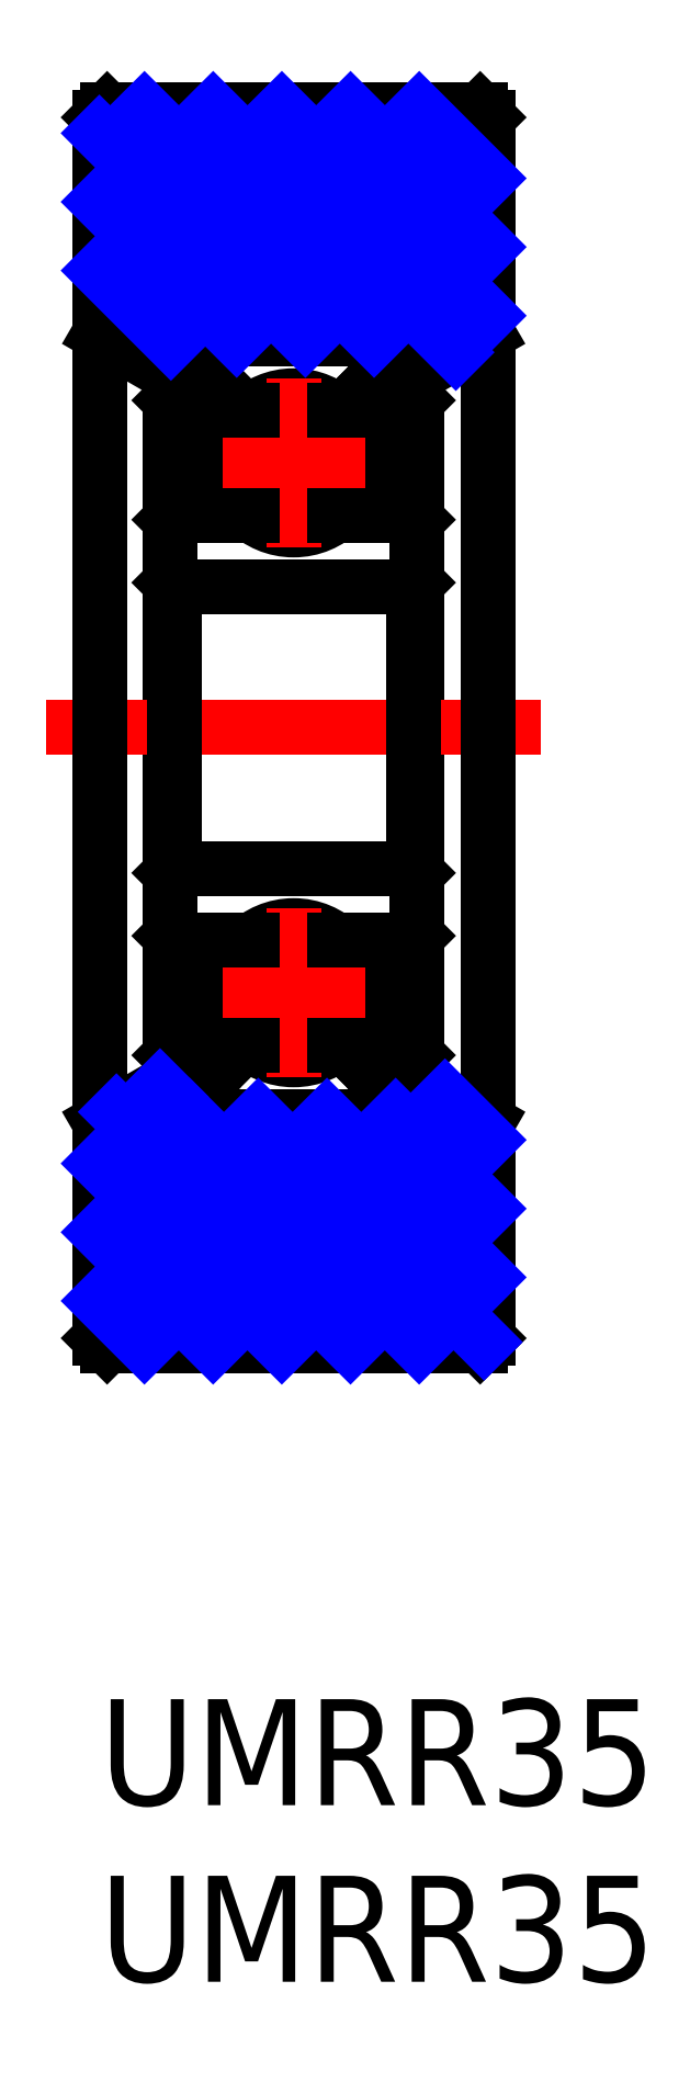
<metadata>
{"format":"dxf","ext":"dxf","renderer":"ezdxf+matplotlib","layout":"modelspace","background":"white","min_lineweight":24,"dpi":150}
</metadata>
<code>
0
SECTION
2
ENTITIES
0
INSERT
8
MSM_CONTINUOUS
2
*U3
10
0
20
0
30
0
0
INSERT
8
MSM_CONTINUOUS
2
*U4
10
0
20
0
30
0
0
CIRCLE
8
MSM_CONTINUOUS
10
5.5
20
20
30
0
40
1.9
0
LINE
8
MSM_CENTER
10
7.9
20
20
30
0
11
3.1
21
20
31
0
0
LINE
8
MSM_CENTER
10
5.5
20
17.6
30
0
11
5.5
21
22.4
31
0
0
CIRCLE
8
MSM_CONTINUOUS
10
5.5
20
35
30
0
40
1.9
0
LINE
8
MSM_CENTER
10
5.5
20
37.4
30
0
11
5.5
21
32.6
31
0
0
LINE
8
MSM_CENTER
10
7.9
20
35
30
0
11
3.1
21
35
31
0
0
LINE
8
MSM_CONTINUOUS
10
8.3
20
18.52
30
0
11
7.6
21
17.82
31
0
0
LINE
8
MSM_CONTINUOUS
10
9
20
18.23
30
0
11
8.095
21
17.33
31
0
0
LINE
8
MSM_CONTINUOUS
10
2
20
18.23
30
0
11
2.905
21
17.33
31
0
0
LINE
8
MSM_CONTINUOUS
10
2.905
20
17.33
30
0
11
3.4
21
17.82
31
0
0
LINE
8
MSM_CONTINUOUS
10
8.095
20
17.33
30
0
11
7.6
21
17.82
31
0
0
LINE
8
MSM_CONTINUOUS
10
8.3
20
18.52
30
0
11
8.3
21
21.5
31
0
0
LINE
8
MSM_CONTINUOUS
10
9
20
38.39
30
0
11
9
21
16.61
31
0
0
LINE
8
MSM_CONTINUOUS
10
8.89
20
31.5
30
0
11
9
21
31.61
31
0
0
LINE
8
MSM_CONTINUOUS
10
8.89
20
33.5
30
0
11
9
21
33.39
31
0
0
LINE
8
MSM_CONTINUOUS
10
8.89
20
23.5
30
0
11
9
21
23.39
31
0
0
LINE
8
MSM_CONTINUOUS
10
2.7
20
18.52
30
0
11
2.7
21
21.5
31
0
0
LINE
8
MSM_CONTINUOUS
10
2
20
38.39
30
0
11
2
21
16.61
31
0
0
LINE
8
MSM_CONTINUOUS
10
2.11
20
31.5
30
0
11
2
21
31.61
31
0
0
LINE
8
MSM_CONTINUOUS
10
2.11
20
33.5
30
0
11
2
21
33.39
31
0
0
LINE
8
MSM_CONTINUOUS
10
2.11
20
21.5
30
0
11
2
21
21.61
31
0
0
LINE
8
MSM_CONTINUOUS
10
2.11
20
23.5
30
0
11
2
21
23.39
31
0
0
LINE
8
MSM_CONTINUOUS
10
2.7
20
18.52
30
0
11
3.4
21
17.82
31
0
0
LINE
8
MSM_CONTINUOUS
10
8.3
20
36.48
30
0
11
8.3
21
33.5
31
0
0
LINE
8
MSM_CONTINUOUS
10
2.7
20
36.48
30
0
11
2.7
21
33.5
31
0
0
LINE
8
MSM_CONTINUOUS
10
2.7
20
36.48
30
0
11
3.4
21
37.18
31
0
0
LINE
8
MSM_CONTINUOUS
10
2
20
36.77
30
0
11
2.905
21
37.67
31
0
0
LINE
8
MSM_CONTINUOUS
10
2.905
20
37.67
30
0
11
3.4
21
37.18
31
0
0
LINE
8
MSM_CONTINUOUS
10
8.3
20
36.48
30
0
11
7.6
21
37.18
31
0
0
LINE
8
MSM_CONTINUOUS
10
9
20
36.77
30
0
11
8.095
21
37.67
31
0
0
LINE
8
MSM_CONTINUOUS
10
8.095
20
37.67
30
0
11
7.6
21
37.18
31
0
0
LINE
8
MSM_CONTINUOUS
10
2.11
20
21.5
30
0
11
4.334
21
21.5
31
0
0
LINE
8
MSM_CONTINUOUS
10
6.666
20
21.5
30
0
11
8.89
21
21.5
31
0
0
LINE
8
MSM_CONTINUOUS
10
9
20
21.61
30
0
11
8.89
21
21.5
31
0
0
LINE
8
MSM_CONTINUOUS
10
2.11
20
23.5
30
0
11
8.89
21
23.5
31
0
0
LINE
8
MSM_CONTINUOUS
10
2.11
20
31.5
30
0
11
8.89
21
31.5
31
0
0
LINE
8
MSM_CONTINUOUS
10
2.11
20
33.5
30
0
11
4.334
21
33.5
31
0
0
LINE
8
MSM_CONTINUOUS
10
6.666
20
33.5
30
0
11
8.89
21
33.5
31
0
0
LINE
8
MSM_CENTER
10
12.5
20
27.5
30
0
11
-1.5
21
27.5
31
0
0
LINE
8
MSM_CONTINUOUS
10
0
20
10.22
30
0
11
0
21
44.78
31
0
0
LINE
8
MSM_CONTINUOUS
10
11
20
10.22
30
0
11
11
21
44.78
31
0
0
LINE
8
MSM_CONTINUOUS
10
0
20
10.22
30
0
11
0.22
21
10
31
0
0
LINE
8
MSM_CONTINUOUS
10
11
20
10.22
30
0
11
10.78
21
10
31
0
0
LINE
8
MSM_CONTINUOUS
10
0.22
20
10
30
0
11
10.78
21
10
31
0
0
LINE
8
MSM_CONTINUOUS
10
2.11
20
16.5
30
0
11
8.89
21
16.5
31
0
0
LINE
8
MSM_CONTINUOUS
10
2.72
20
18.5
30
0
11
4.334
21
18.5
31
0
0
LINE
8
MSM_CONTINUOUS
10
6.666
20
18.5
30
0
11
8.28
21
18.5
31
0
0
LINE
8
MSM_CONTINUOUS
10
2
20
17.5
30
0
11
0
21
16.35
31
0
0
LINE
8
MSM_CONTINUOUS
10
9
20
17.5
30
0
11
11
21
16.35
31
0
0
LINE
8
MSM_CONTINUOUS
10
2.11
20
16.5
30
0
11
2
21
16.61
31
0
0
LINE
8
MSM_CONTINUOUS
10
8.89
20
16.5
30
0
11
9
21
16.61
31
0
0
LINE
8
MSM_CONTINUOUS
10
2.11
20
38.5
30
0
11
8.89
21
38.5
31
0
0
LINE
8
MSM_CONTINUOUS
10
2.72
20
36.5
30
0
11
4.334
21
36.5
31
0
0
LINE
8
MSM_CONTINUOUS
10
6.666
20
36.5
30
0
11
8.28
21
36.5
31
0
0
LINE
8
MSM_CONTINUOUS
10
2
20
37.5
30
0
11
0
21
38.65
31
0
0
LINE
8
MSM_CONTINUOUS
10
9
20
37.5
30
0
11
11
21
38.65
31
0
0
LINE
8
MSM_CONTINUOUS
10
2.11
20
38.5
30
0
11
2
21
38.39
31
0
0
LINE
8
MSM_CONTINUOUS
10
8.89
20
38.5
30
0
11
9
21
38.39
31
0
0
LINE
8
MSM_CONTINUOUS
10
0.22
20
45
30
0
11
10.78
21
45
31
0
0
LINE
8
MSM_CONTINUOUS
10
11
20
44.78
30
0
11
10.78
21
45
31
0
0
LINE
8
MSM_CONTINUOUS
10
0
20
44.78
30
0
11
0.22
21
45
31
0
0
LINE
8
MSM_NARROW
10
11
20
43.06
30
0
11
9.055
21
45
31
0
0
LINE
8
MSM_NARROW
10
11
20
41.11
30
0
11
7.111
21
45
31
0
0
LINE
8
MSM_NARROW
10
11
20
39.17
30
0
11
5.166
21
45
31
0
0
LINE
8
MSM_NARROW
10
10.09
20
38.13
30
0
11
3.222
21
45
31
0
0
LINE
8
MSM_NARROW
10
7.777
20
38.5
30
0
11
1.277
21
45
31
0
0
LINE
8
MSM_NARROW
10
5.833
20
38.5
30
0
11
0
21
44.33
31
0
0
LINE
8
MSM_NARROW
10
3.888
20
38.5
30
0
11
0
21
42.39
31
0
0
LINE
8
MSM_NARROW
10
2.027
20
38.42
30
0
11
0
21
40.44
31
0
0
LINE
8
MSM_NARROW
10
11
20
15.83
30
0
11
9.785
21
17.05
31
0
0
LINE
8
MSM_NARROW
10
11
20
13.89
30
0
11
8.387
21
16.5
31
0
0
LINE
8
MSM_NARROW
10
11
20
11.94
30
0
11
6.443
21
16.5
31
0
0
LINE
8
MSM_NARROW
10
10.89
20
10.11
30
0
11
4.498
21
16.5
31
0
0
LINE
8
MSM_NARROW
10
9.054
20
10
30
0
11
2.554
21
16.5
31
0
0
LINE
8
MSM_NARROW
10
2
20
17.05
30
0
11
1.717
21
17.34
31
0
0
LINE
8
MSM_NARROW
10
7.109
20
10
30
0
11
0.4842
21
16.62
31
0
0
LINE
8
MSM_NARROW
10
5.165
20
10
30
0
11
0
21
15.16
31
0
0
LINE
8
MSM_NARROW
10
3.22
20
10
30
0
11
0
21
13.22
31
0
0
LINE
8
MSM_NARROW
10
1.275
20
10
30
0
11
0
21
11.28
31
0
0
LINE
8
MSM_CONTINUOUS
10
2.11
20
31.5
30
0
11
2.11
21
23.5
31
0
0
LINE
8
MSM_CONTINUOUS
10
8.89
20
31.5
30
0
11
8.89
21
23.5
31
0
0
ENDSEC
0
EOF

</code>
